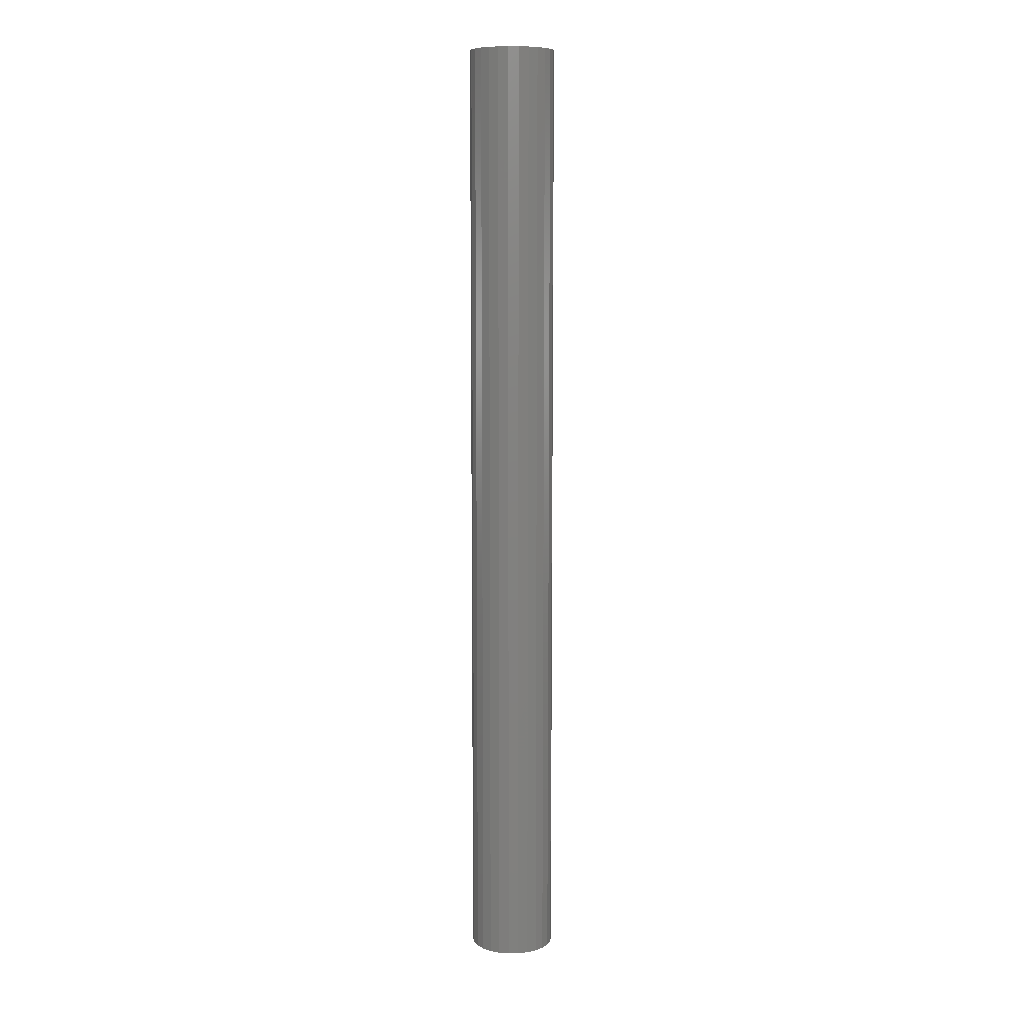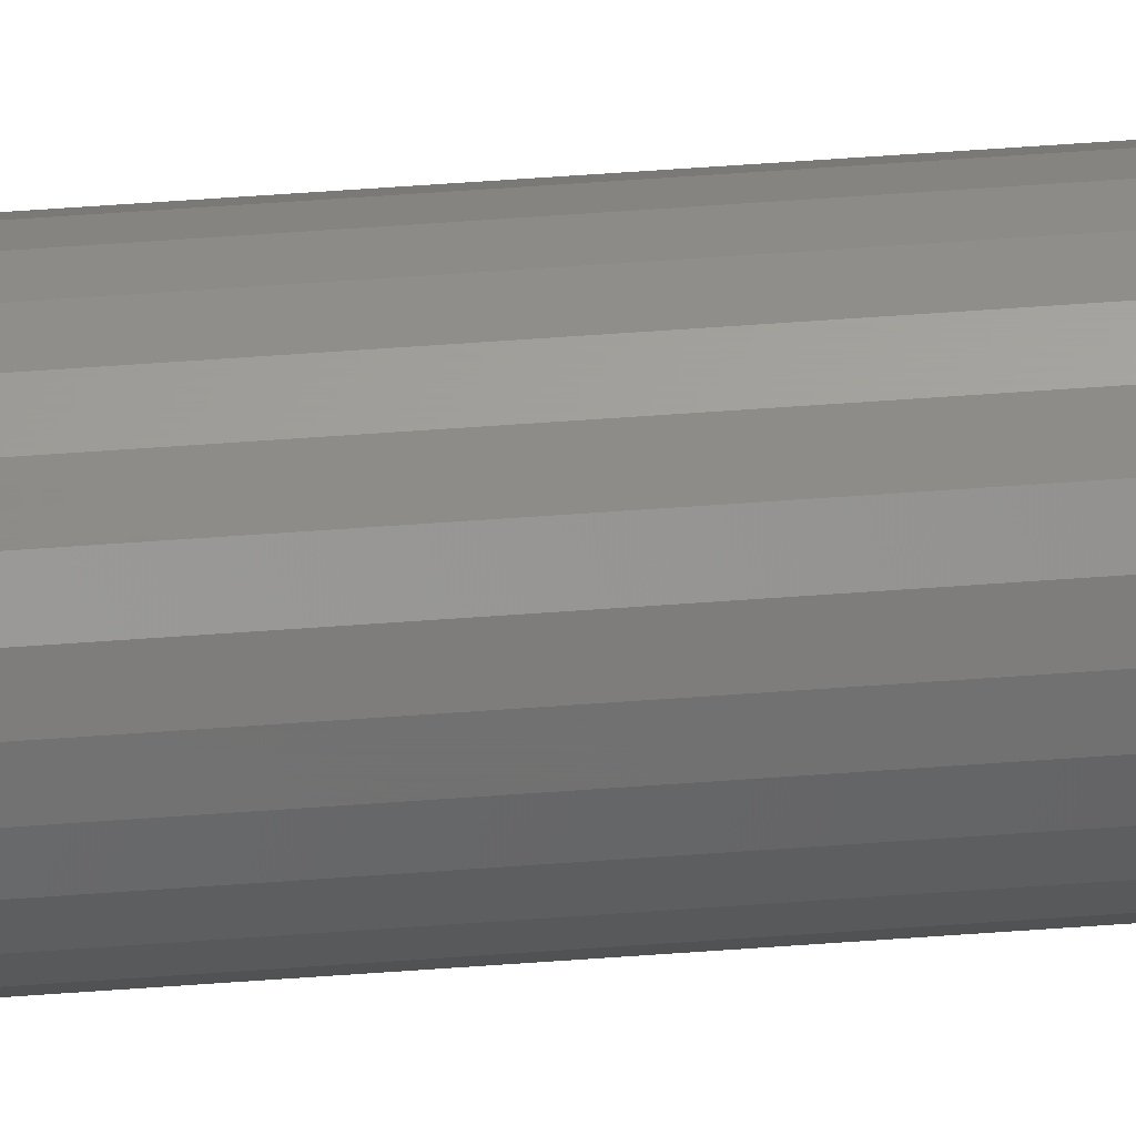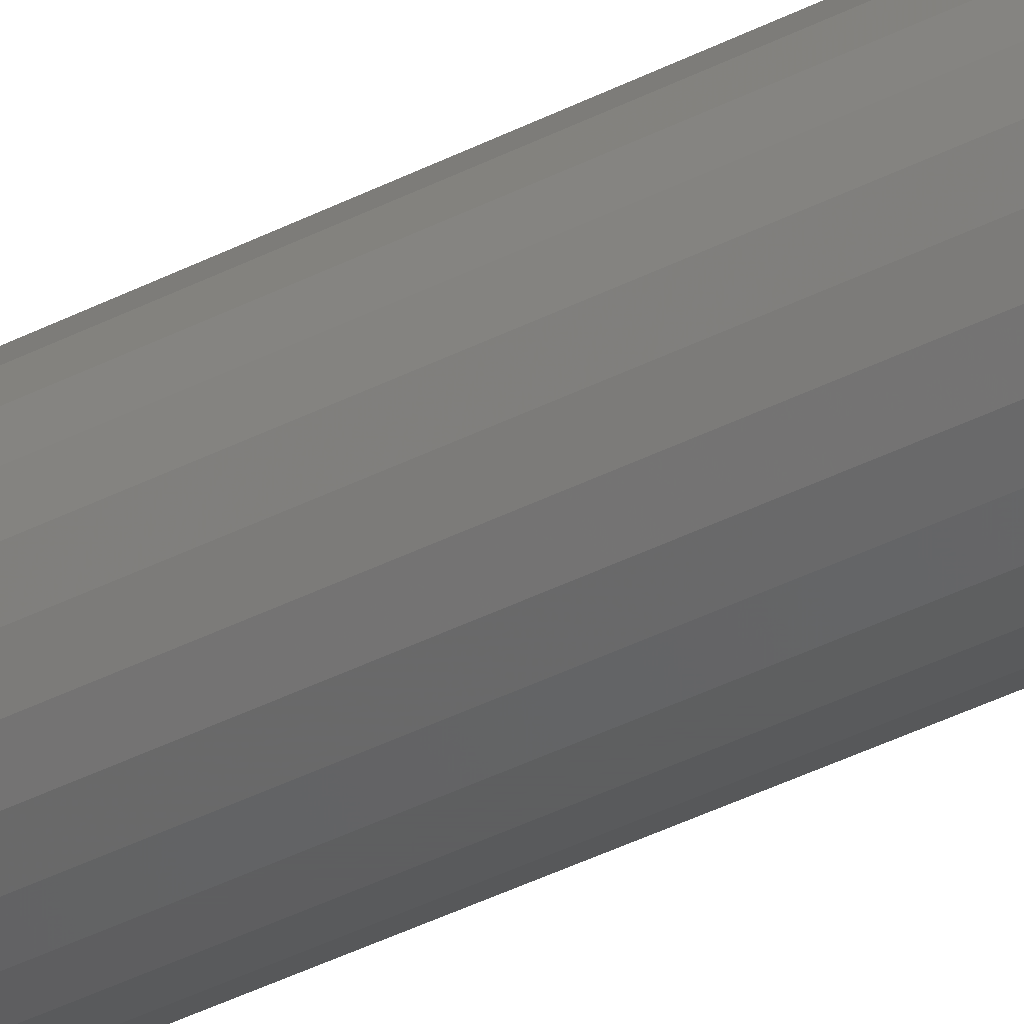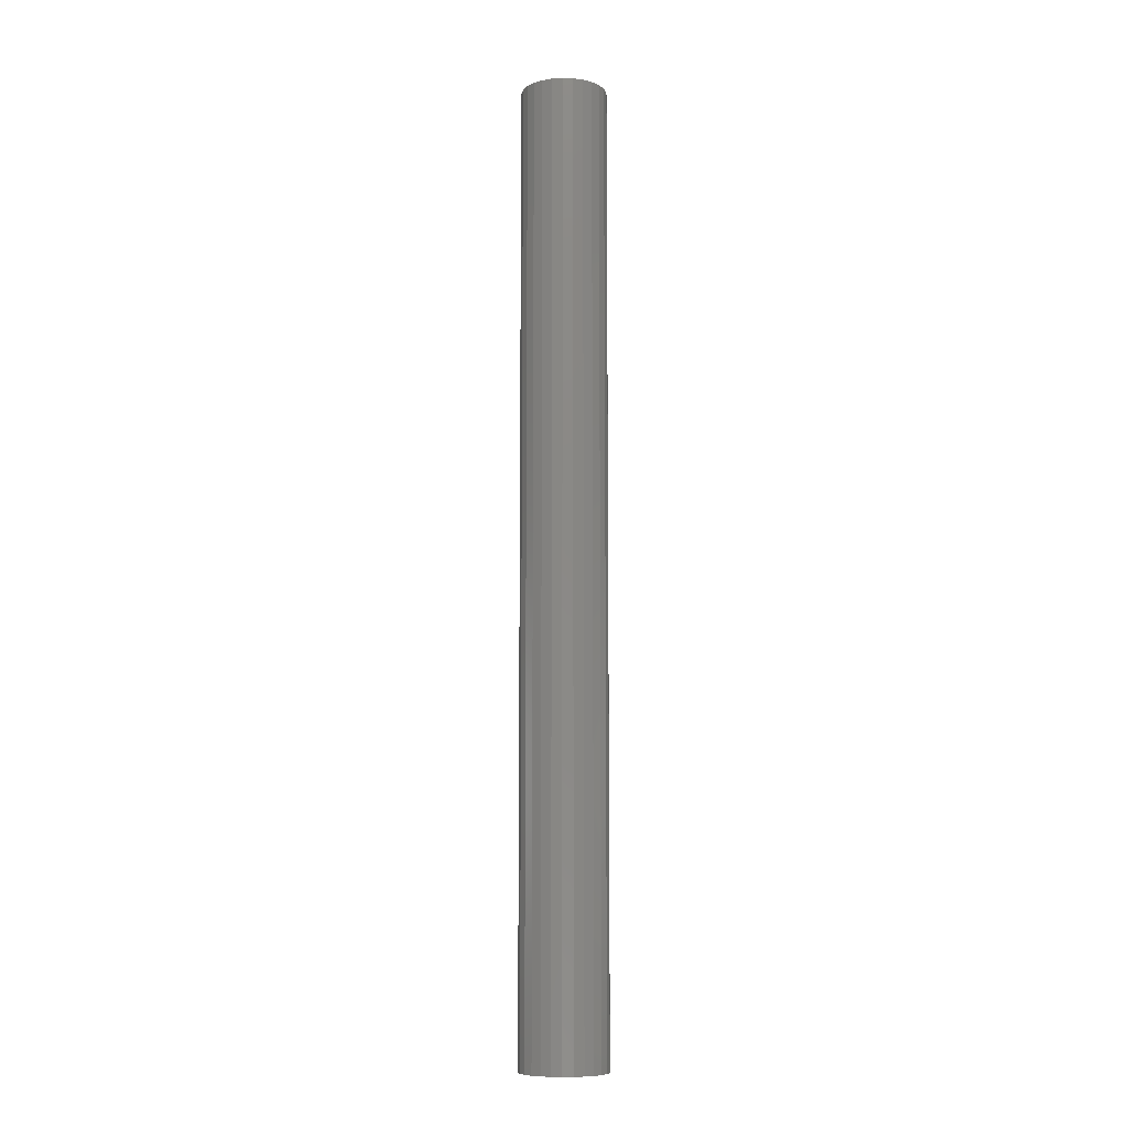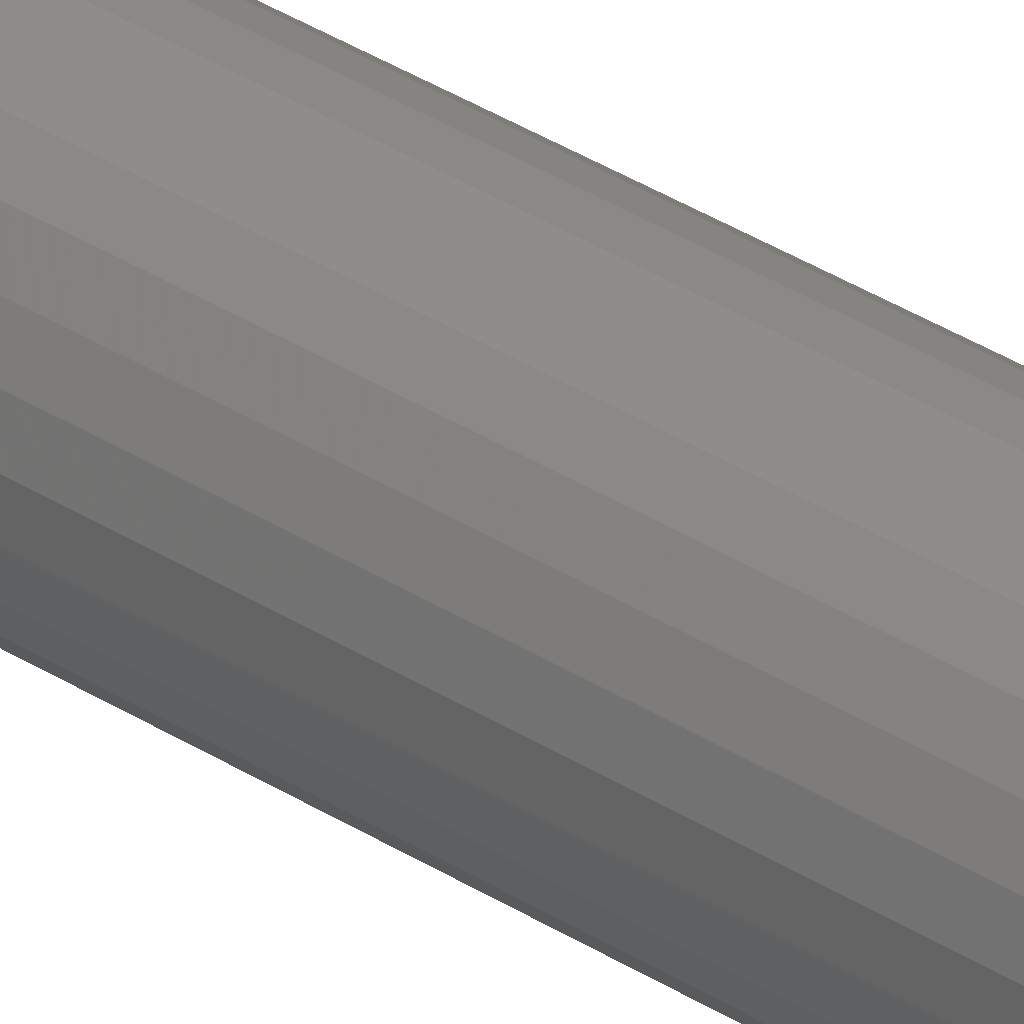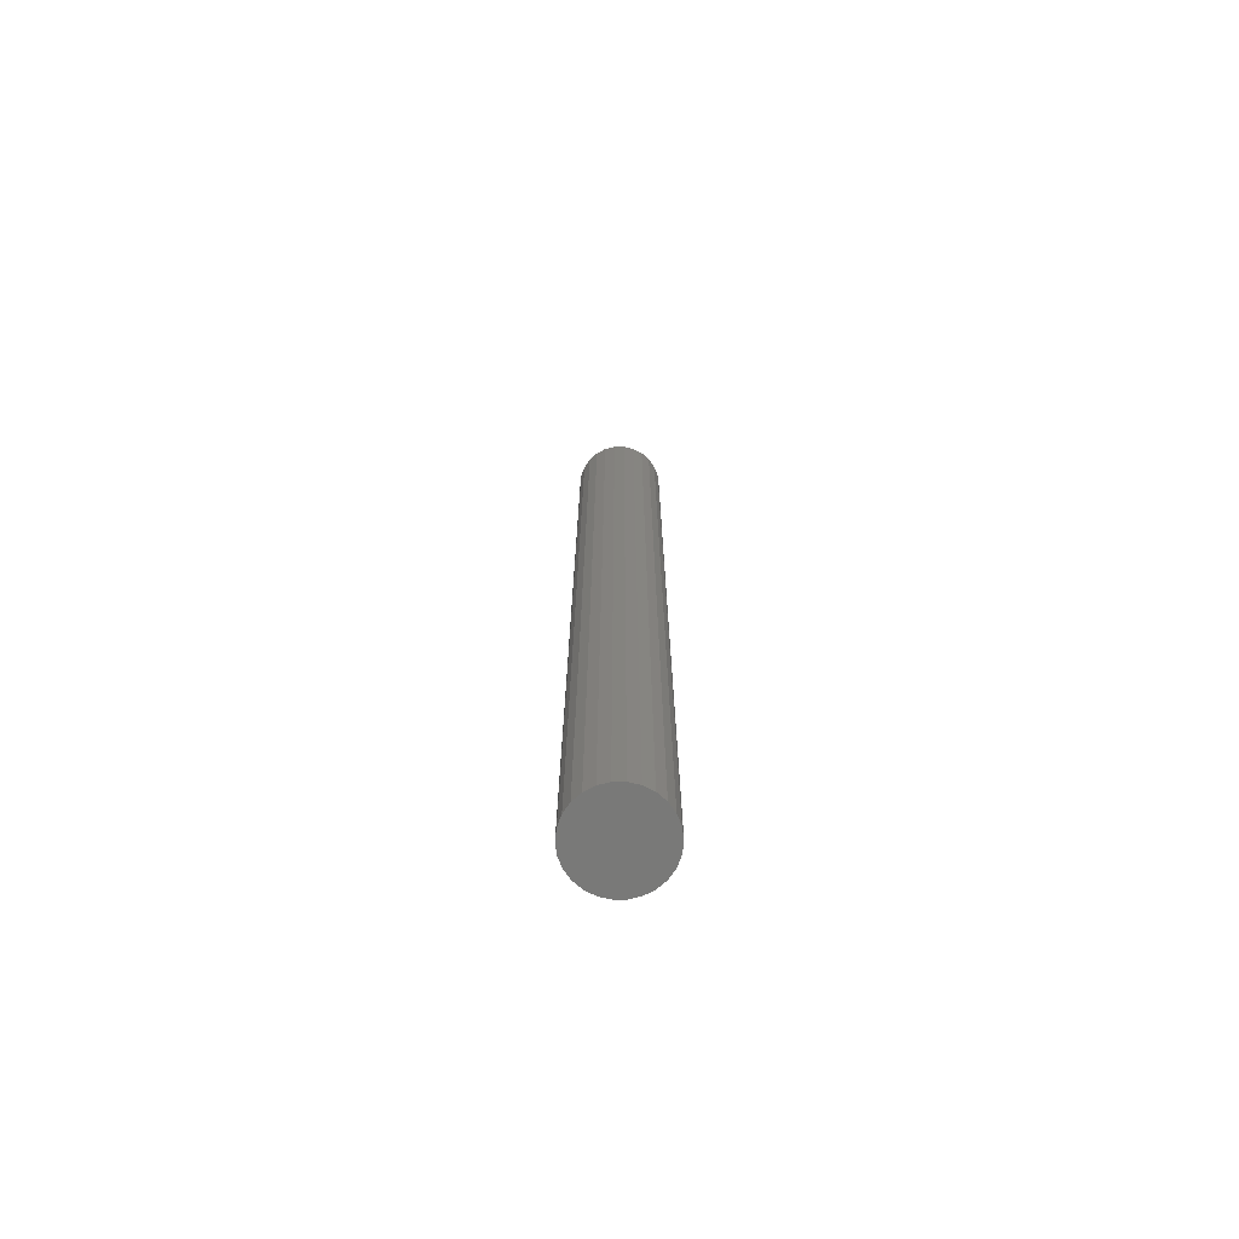
<metadata>
{"format":"stl","ext":"stl","renderer":"f3d","projection":"perspective","resolution":1024,"background":"white","views":[{"elev":9.0,"azim":-2.0,"up":"+Y"},{"elev":61.5,"azim":-94.2,"up":"+Z"},{"elev":-36.2,"azim":-55.5,"up":"+Z"},{"elev":-9.1,"azim":-115.6,"up":"+Y"},{"elev":40.0,"azim":127.4,"up":"+Z"},{"elev":-72.0,"azim":0.4,"up":"+Y"}]}
</metadata>
<code>
# stl→obj: 52 verts, 100 faces
v 0.04369 0 0.01077
v 0.045 -1 0
v 0.045 0 0
v 0.04369 -1 0.01077
v 0.03985 0 0.02091
v 0.03985 -1 0.02091
v 0.03368 0 0.02984
v 0.03368 -1 0.02984
v 0.02556 0 0.03703
v 0.02556 -1 0.03703
v 0.01596 0 0.04208
v 0.01596 -1 0.04208
v 0.005424 0 0.04467
v 0.005424 -1 0.04467
v -0.005424 0 0.04467
v -0.005424 -1 0.04467
v -0.01596 0 0.04208
v -0.01596 -1 0.04208
v -0.02556 -1 0.03703
v -0.02556 0 0.03703
v -0.03368 0 0.02984
v -0.03368 -1 0.02984
v -0.03985 -1 0.02091
v -0.03985 0 0.02091
v -0.04369 0 0.01077
v -0.04369 -1 0.01077
v -0.045 0 4.548e-17
v -0.045 -1 4.548e-17
v -0.04369 -1 -0.01077
v -0.04369 0 -0.01077
v -0.03985 0 -0.02091
v -0.03985 -1 -0.02091
v -0.03368 0 -0.02984
v -0.03368 -1 -0.02984
v -0.02556 0 -0.03703
v -0.02556 -1 -0.03703
v -0.01596 0 -0.04208
v -0.01596 -1 -0.04208
v -0.005424 0 -0.04467
v -0.005424 -1 -0.04467
v 0.005424 0 -0.04467
v 0.005424 -1 -0.04467
v 0.01596 0 -0.04208
v 0.01596 -1 -0.04208
v 0.02556 0 -0.03703
v 0.02556 -1 -0.03703
v 0.03368 0 -0.02984
v 0.03368 -1 -0.02984
v 0.03985 0 -0.02091
v 0.03985 -1 -0.02091
v 0.04369 0 -0.01077
v 0.04369 -1 -0.01077
f 1 2 3
f 1 4 2
f 5 6 4
f 5 4 1
f 7 8 6
f 7 6 5
f 9 10 8
f 9 8 7
f 11 12 10
f 11 10 9
f 13 14 12
f 13 12 11
f 15 16 14
f 15 14 13
f 17 18 16
f 17 19 18
f 17 16 15
f 20 19 17
f 21 22 19
f 21 23 22
f 21 19 20
f 24 23 21
f 25 23 24
f 25 26 23
f 27 26 25
f 27 28 26
f 27 29 28
f 30 29 27
f 31 32 29
f 31 29 30
f 33 34 32
f 33 32 31
f 35 36 34
f 35 34 33
f 37 38 36
f 37 36 35
f 39 40 38
f 39 38 37
f 41 42 40
f 41 40 39
f 43 44 42
f 43 42 41
f 45 46 44
f 45 44 43
f 47 48 46
f 47 46 45
f 49 50 48
f 49 48 47
f 51 52 50
f 51 50 49
f 3 2 52
f 3 52 51
f 7 1 3
f 7 5 1
f 7 11 9
f 7 13 11
f 7 15 13
f 7 17 15
f 7 20 17
f 7 21 20
f 7 24 21
f 7 25 24
f 7 27 25
f 7 30 27
f 7 31 30
f 7 33 31
f 7 35 33
f 7 37 35
f 7 39 37
f 7 41 39
f 7 43 41
f 7 45 43
f 7 47 45
f 7 49 47
f 7 51 49
f 7 3 51
f 8 2 4
f 8 4 6
f 8 10 12
f 8 12 14
f 8 14 16
f 8 16 18
f 8 18 19
f 8 19 22
f 8 22 23
f 8 23 26
f 8 26 28
f 8 28 29
f 8 29 32
f 8 32 34
f 8 34 36
f 8 36 38
f 8 38 40
f 8 40 42
f 8 42 44
f 8 44 46
f 8 46 48
f 8 48 50
f 8 50 52
f 8 52 2

</code>
